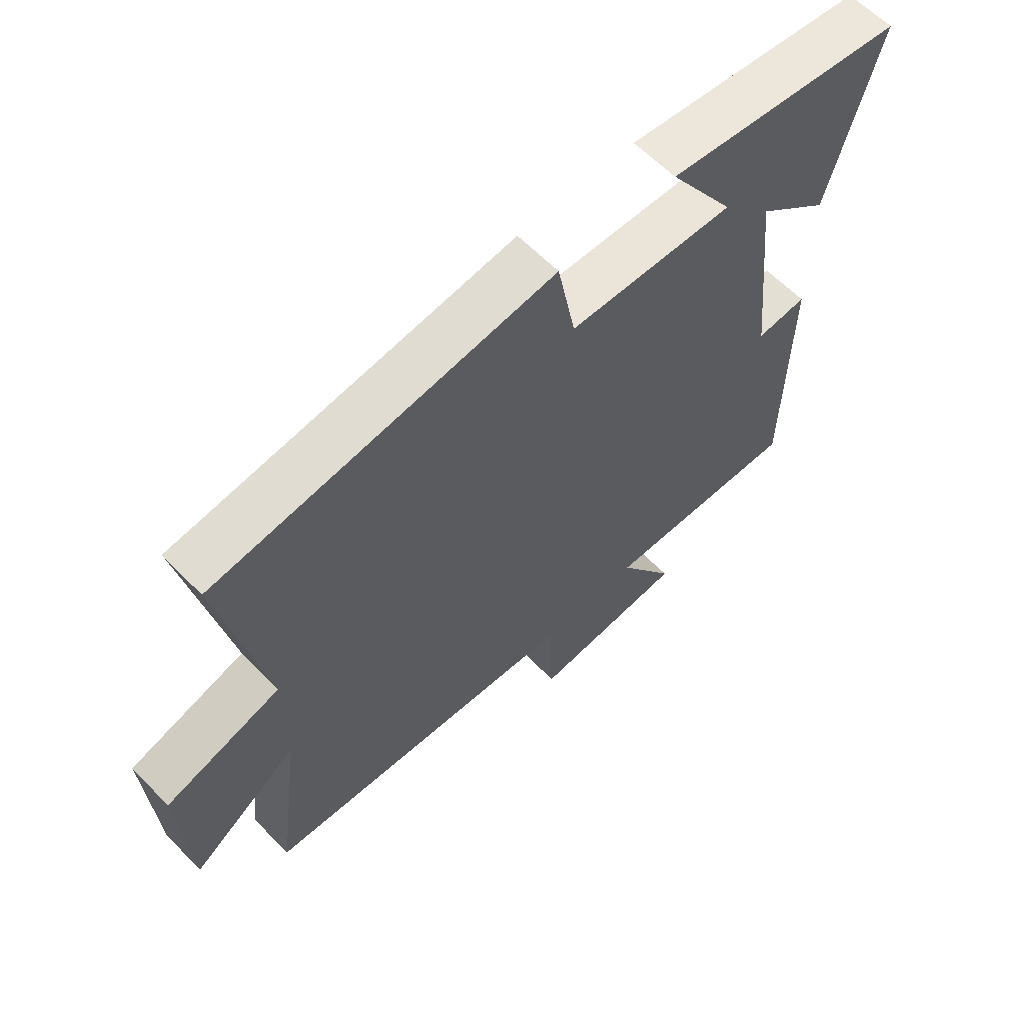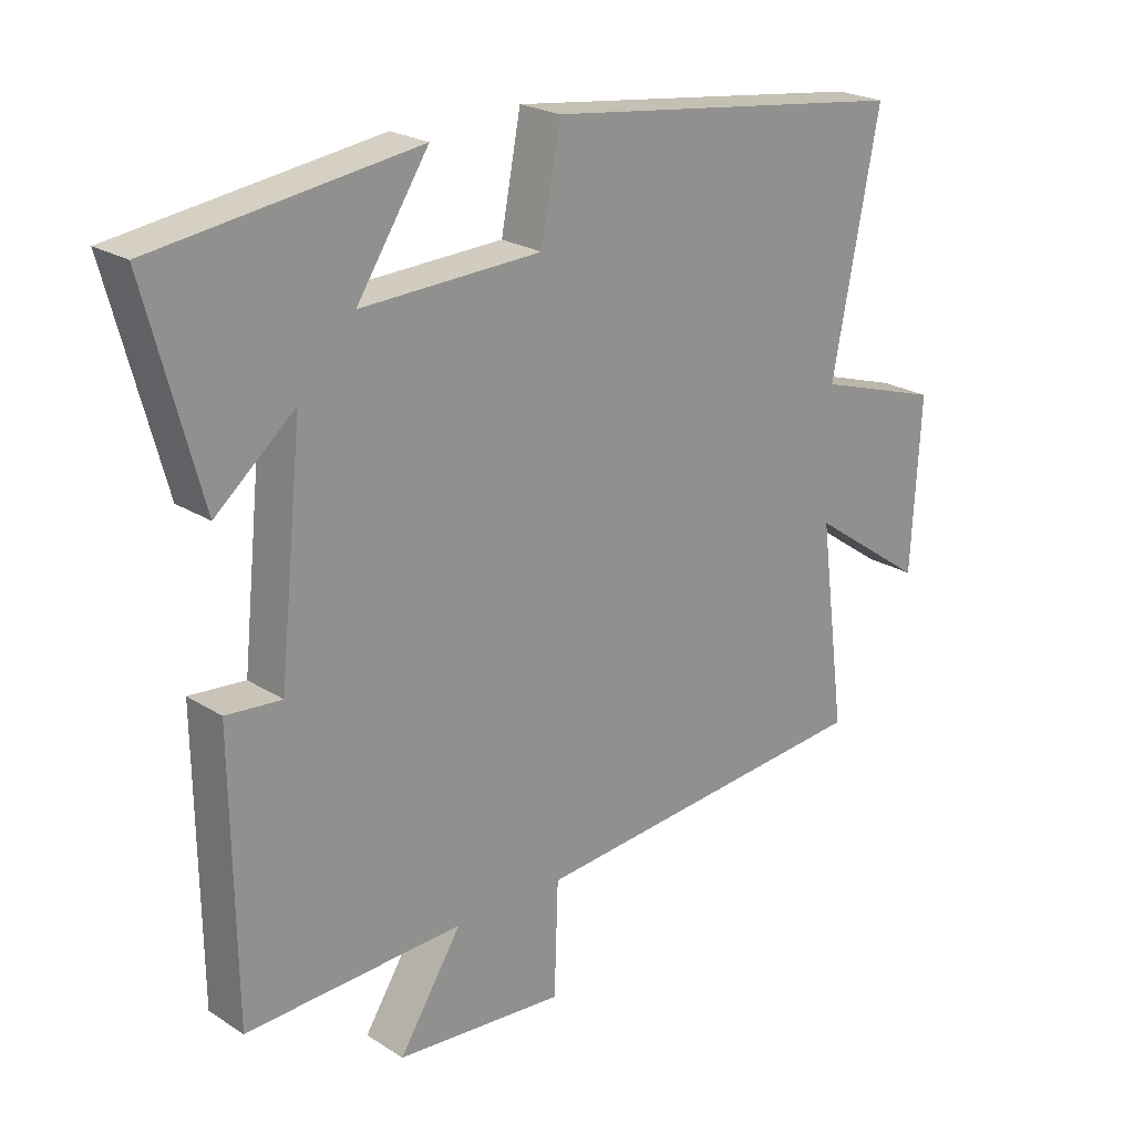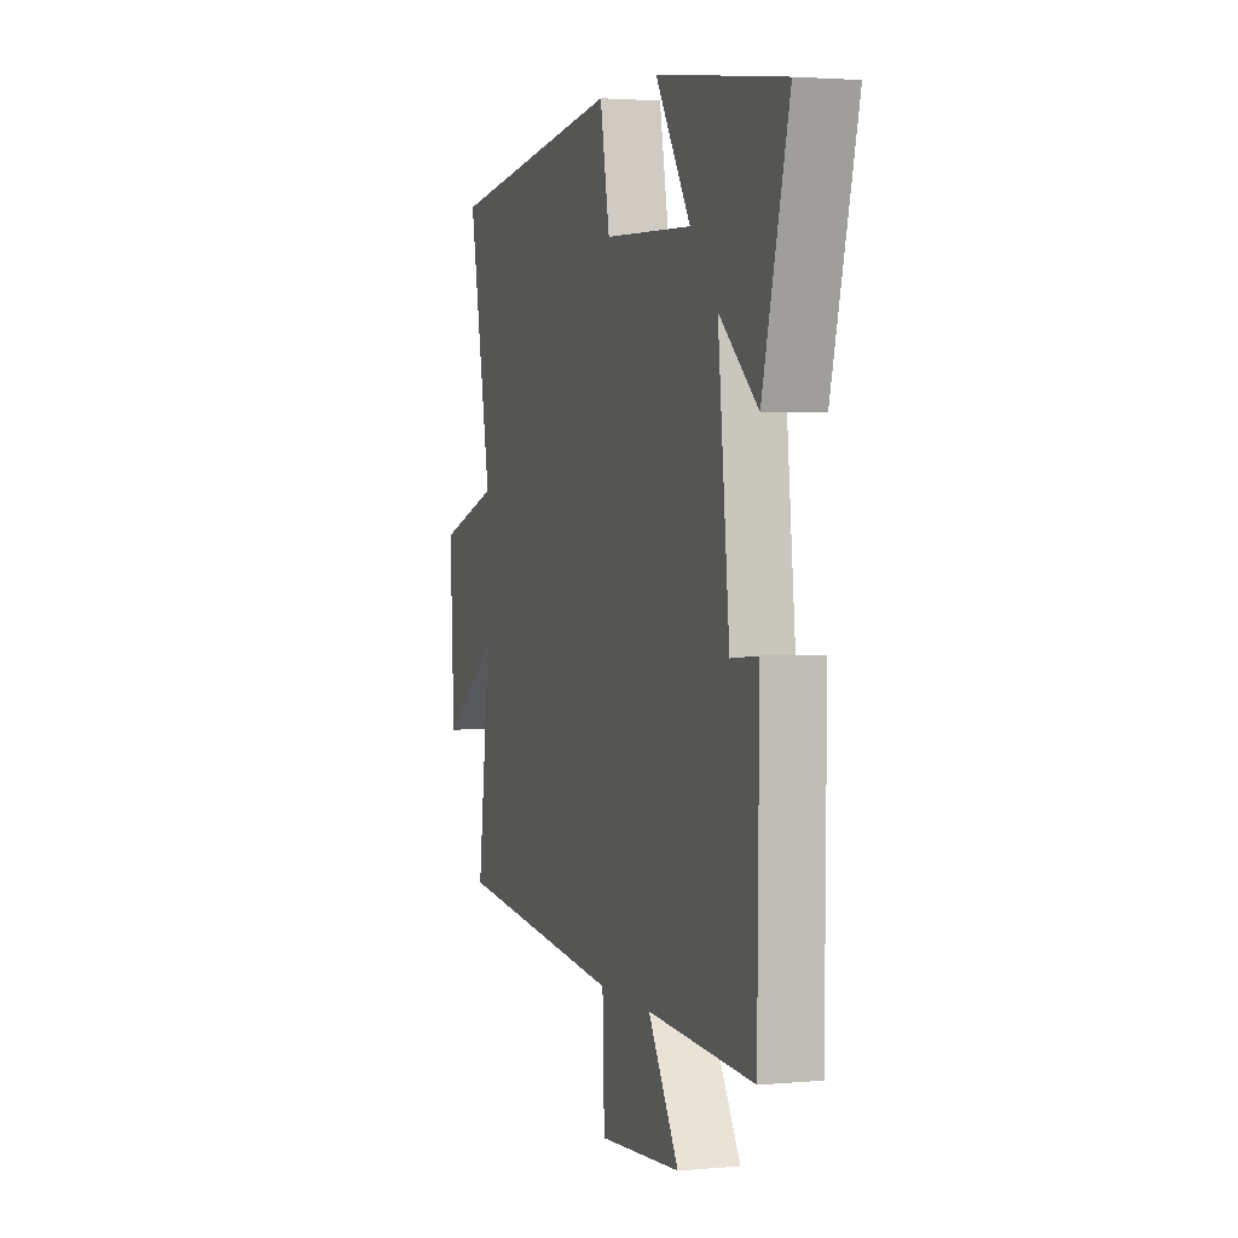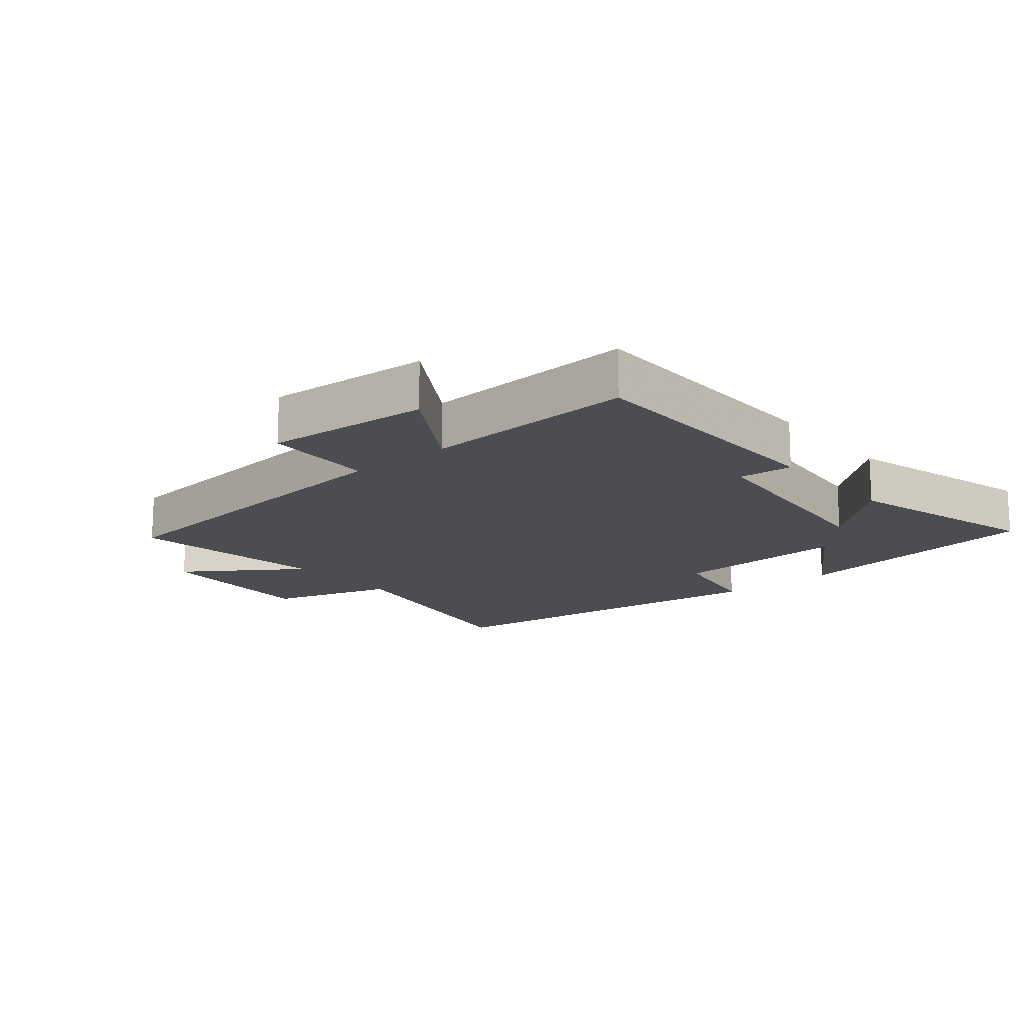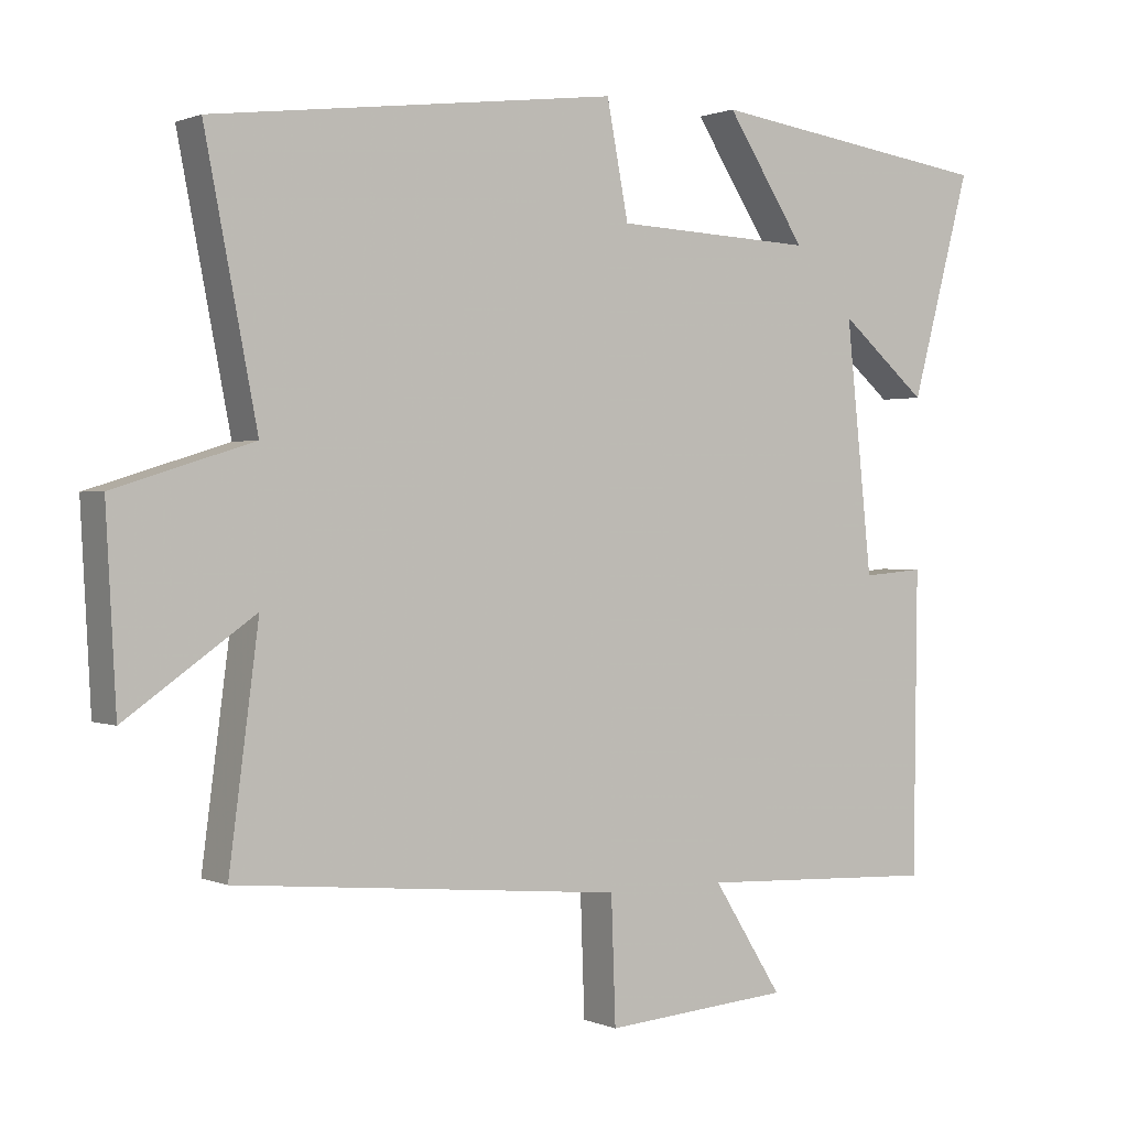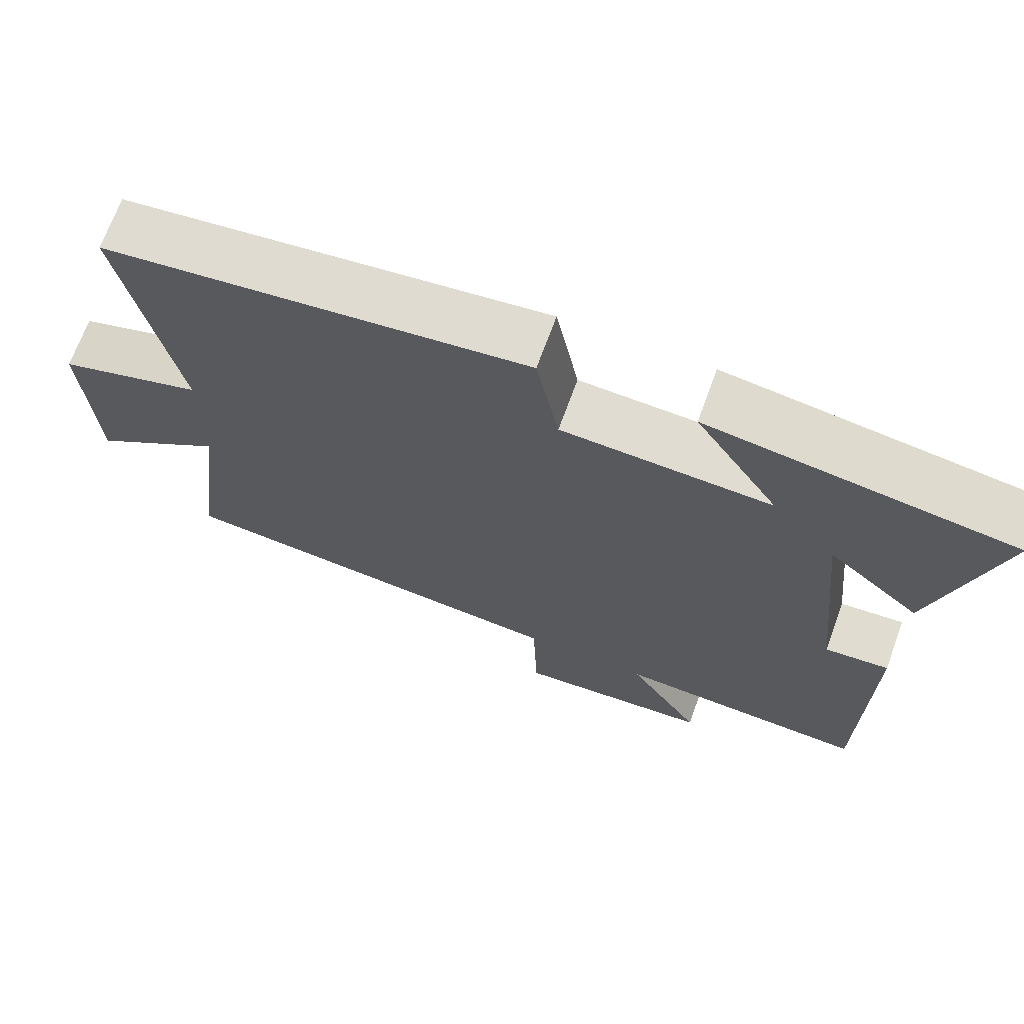
<metadata>
{"format":"obj","ext":"obj","renderer":"f3d","projection":"perspective","resolution":1024,"background":"white","views":[{"elev":61.6,"azim":136.0,"up":"+Z"},{"elev":22.7,"azim":-42.7,"up":"+Z"},{"elev":2.5,"azim":-107.7,"up":"+Z"},{"elev":-15.9,"azim":-139.8,"up":"+Y"},{"elev":0.9,"azim":146.4,"up":"+Z"},{"elev":69.0,"azim":-160.0,"up":"+Z"}]}
</metadata>
<code>
v -0.583 0.07 0.444
v -0.184 0.07 0.5
v -0.294 0.07 0.331
v -0.018 0.07 0.343
v 0.012 0.07 0.5
v 0.572 0.07 0.43
v 0.5 0.07 0.061
v 0.692 0.07 0.001
v 0.678 0.07 -0.261
v 0.5 0.07 -0.137
v 0.541 0.07 -0.45
v 0.006 0.07 -0.5
v 0 0.07 -0.672
v -0.258 0.07 -0.652
v -0.162 0.07 -0.5
v -0.495 0.07 -0.515
v -0.5 0.07 -0.098
v -0.415 0.07 -0.105
v -0.379 0.07 0.239
v -0.5 0.07 0.136
v -0.583 0 0.444
v -0.184 0 0.5
v -0.294 0 0.331
v -0.018 0 0.343
v 0.012 0 0.5
v 0.572 0 0.43
v 0.5 0 0.061
v 0.692 0 0.001
v 0.678 0 -0.261
v 0.5 0 -0.137
v 0.541 0 -0.45
v 0.006 0 -0.5
v 0 0 -0.672
v -0.258 0 -0.652
v -0.162 0 -0.5
v -0.495 0 -0.515
v -0.5 0 -0.098
v -0.415 0 -0.105
v -0.379 0 0.239
v -0.5 0 0.136
f 1 2 3
f 20 1 3
f 19 20 3
f 18 19 3 4
f 15 16 17 18
f 15 18 4
f 12 13 14 15
f 15 4 5
f 12 15 5
f 11 12 5
f 10 11 5
f 7 8 9 10
f 7 10 5
f 5 6 7
f 23 22 21
f 23 21 40
f 23 40 39
f 24 23 39 38
f 38 37 36 35
f 24 38 35
f 35 34 33 32
f 25 24 35
f 25 35 32
f 25 32 31
f 25 31 30
f 30 29 28 27
f 25 30 27
f 27 26 25
f 1 21 22 2
f 2 22 23 3
f 3 23 24 4
f 4 24 25 5
f 5 25 26 6
f 6 26 27 7
f 7 27 28 8
f 8 28 29 9
f 9 29 30 10
f 10 30 31 11
f 11 31 32 12
f 12 32 33 13
f 13 33 34 14
f 14 34 35 15
f 15 35 36 16
f 16 36 37 17
f 17 37 38 18
f 18 38 39 19
f 19 39 40 20
f 20 40 21 1

</code>
